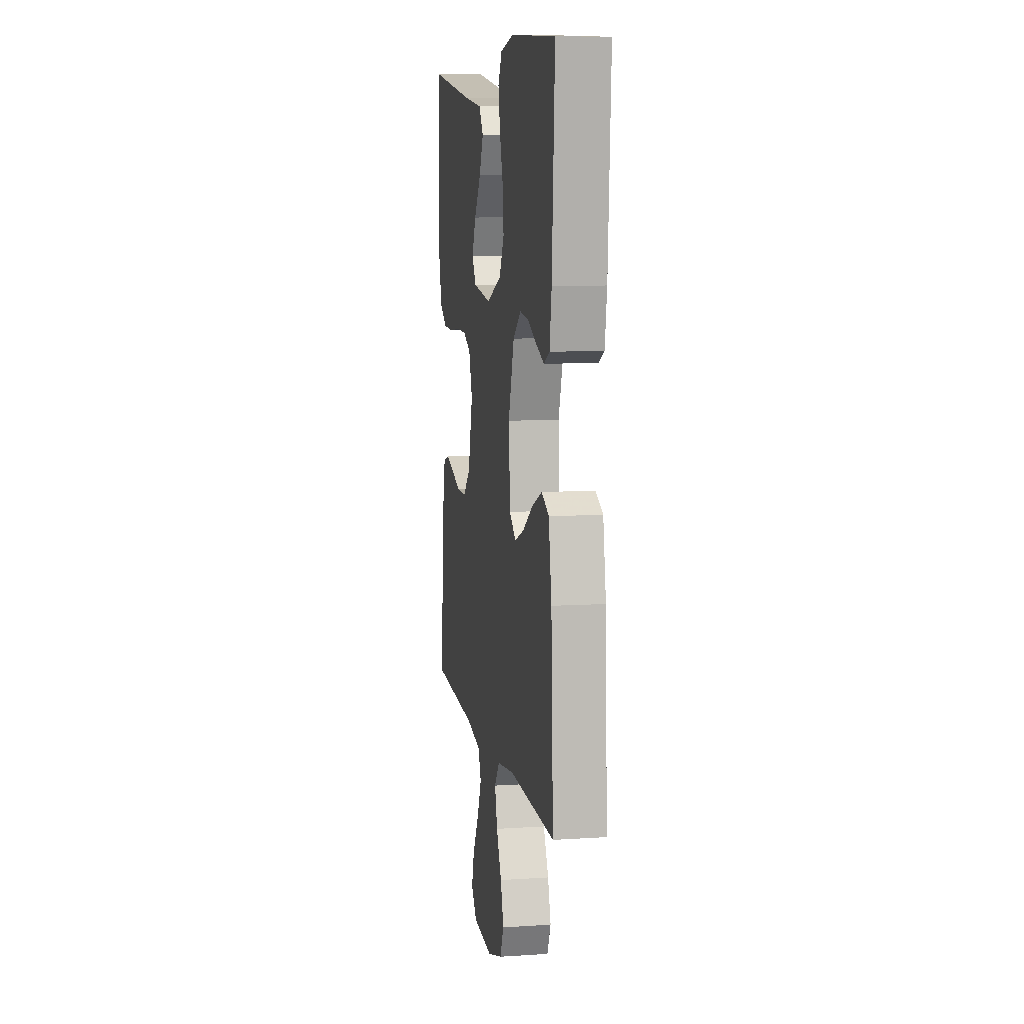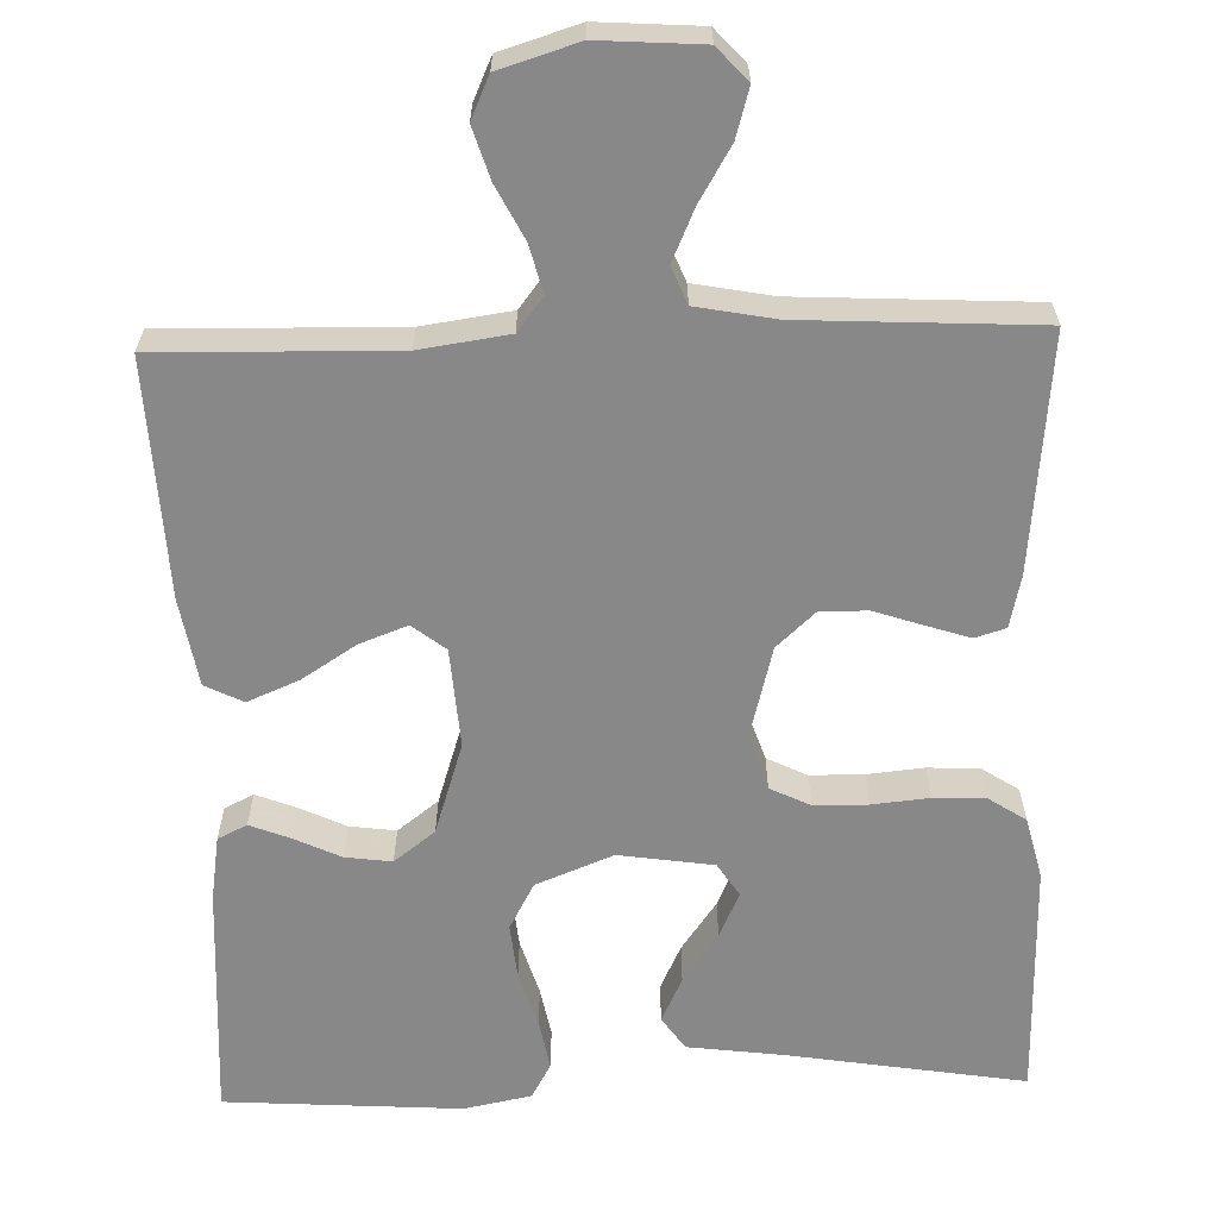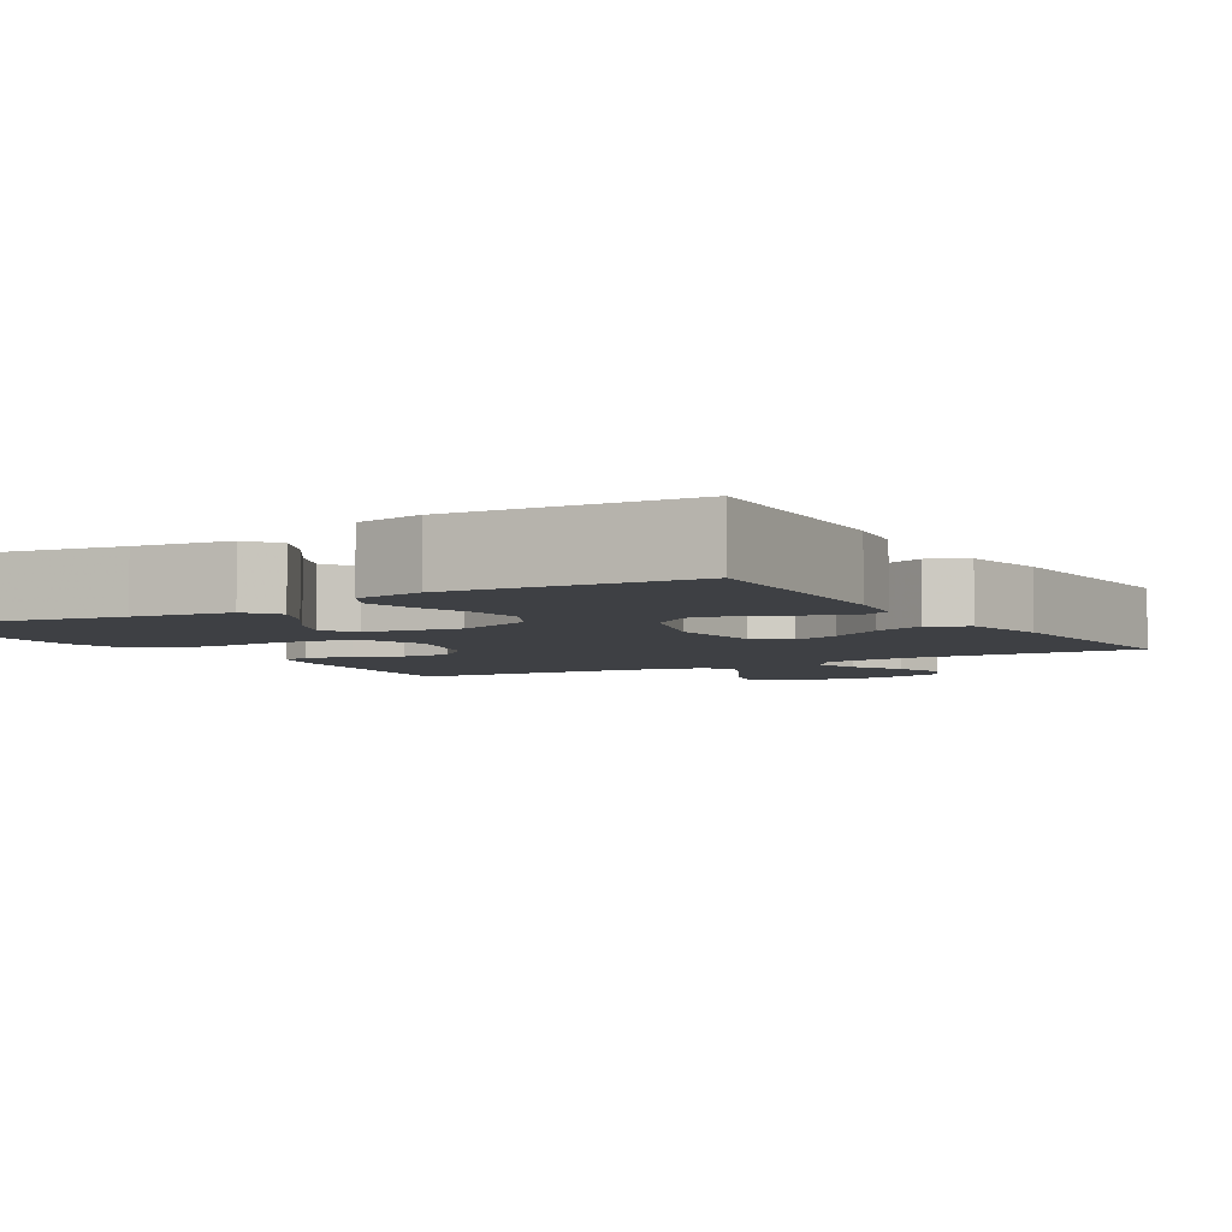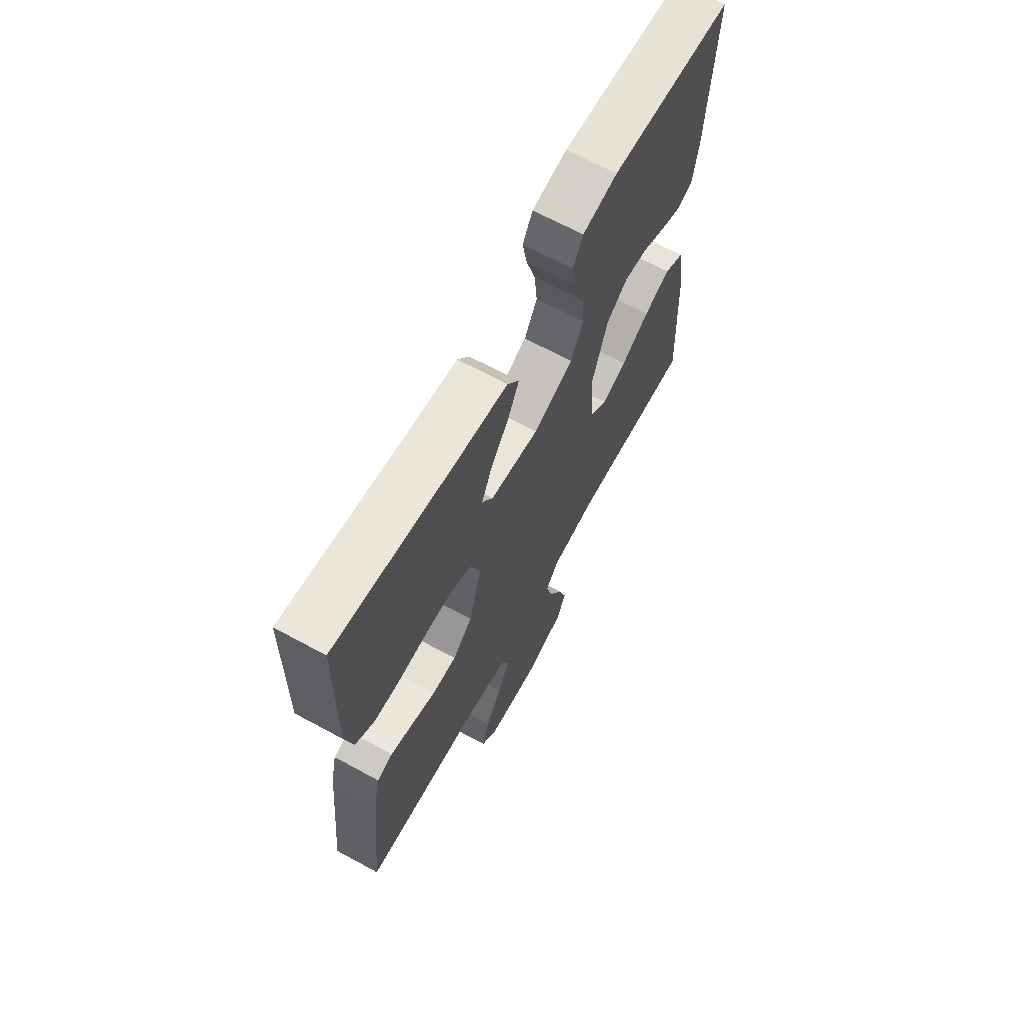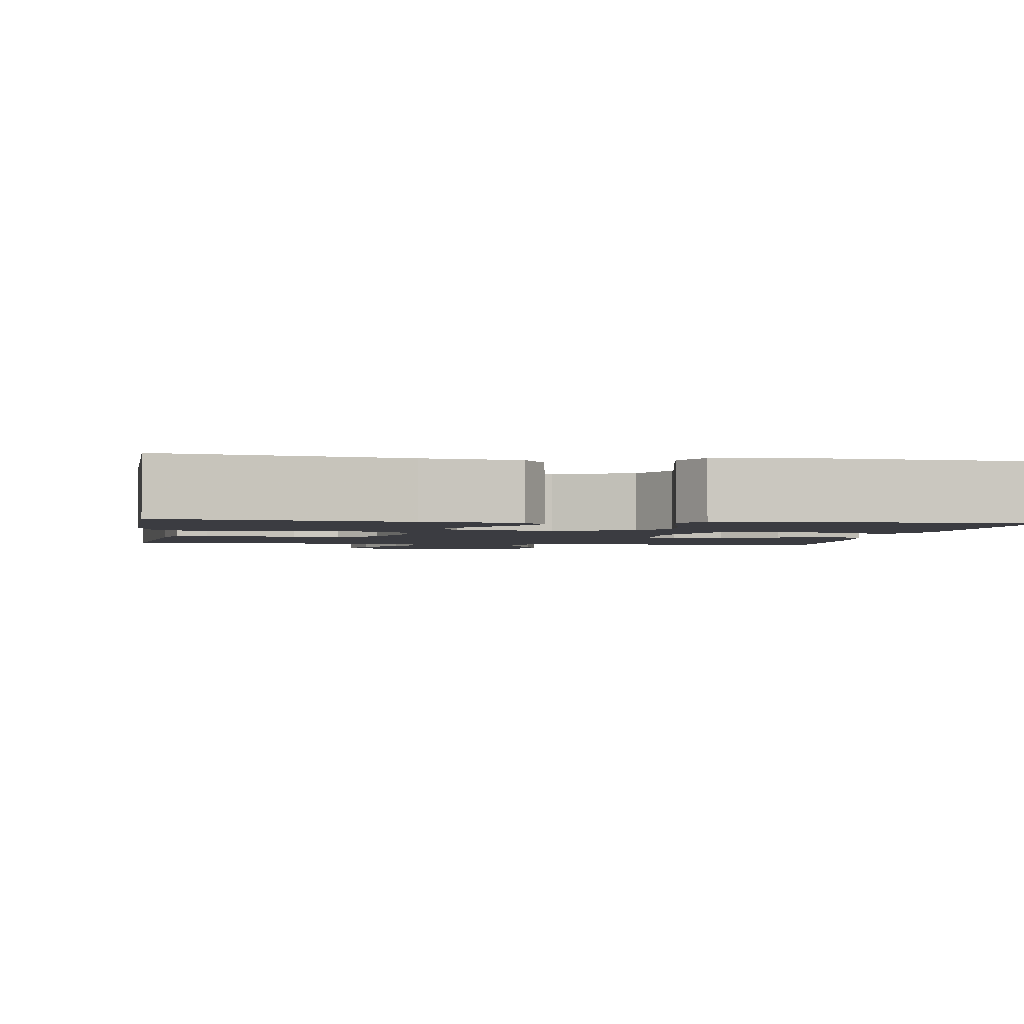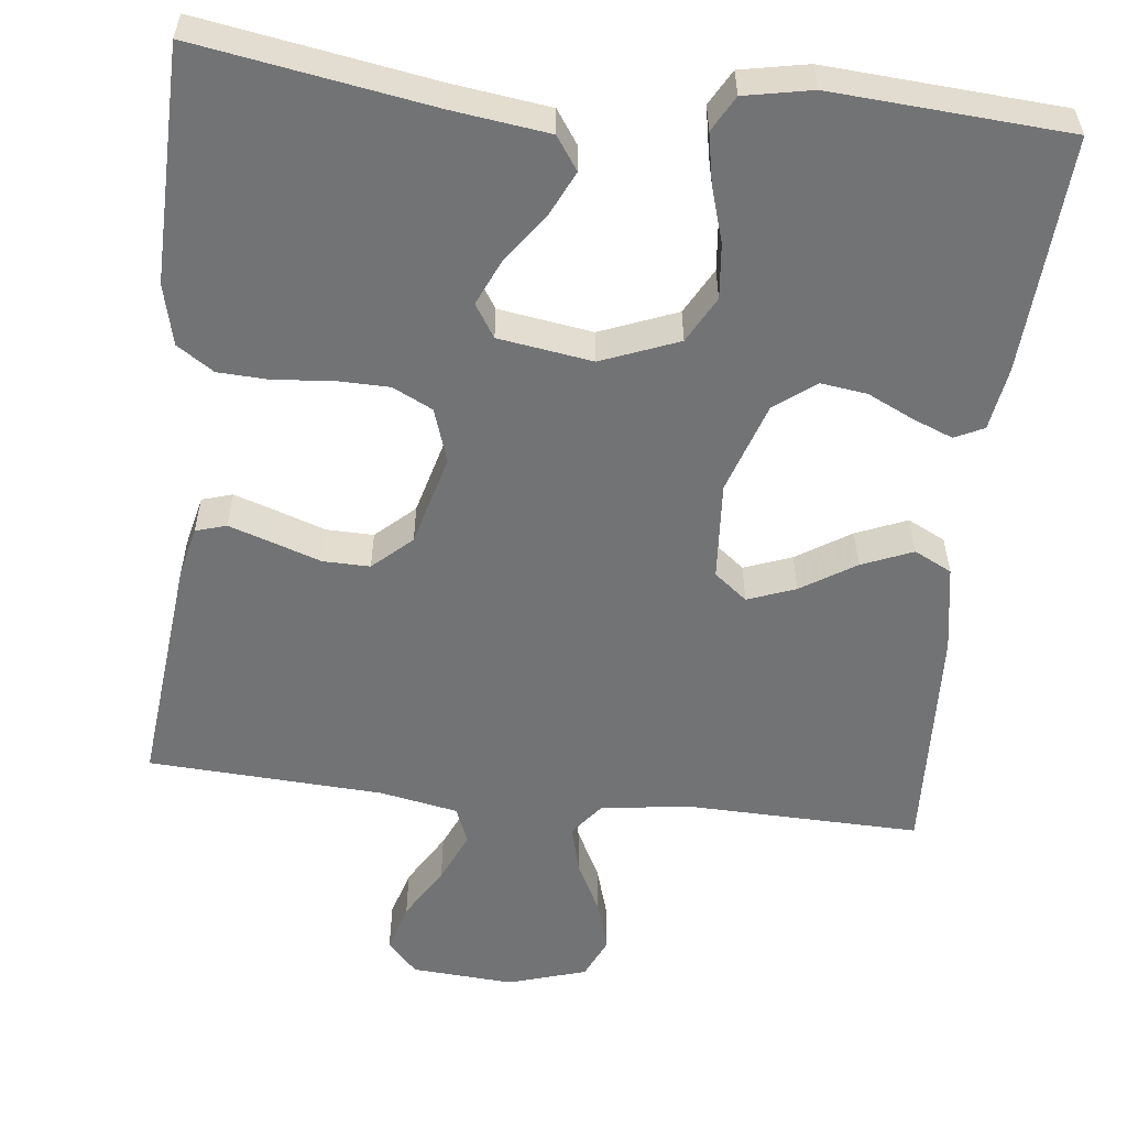
<metadata>
{"format":"obj","ext":"obj","renderer":"f3d","projection":"perspective","resolution":1024,"background":"white","views":[{"elev":8.6,"azim":80.1,"up":"+Z"},{"elev":-62.9,"azim":-178.2,"up":"+Y"},{"elev":-4.7,"azim":31.0,"up":"+Y"},{"elev":66.9,"azim":-61.4,"up":"+Z"},{"elev":-2.2,"azim":-8.7,"up":"+Y"},{"elev":-55.8,"azim":-6.5,"up":"+Y"}]}
</metadata>
<code>
v 0.5 0.07 0.5
v 0.482 0.07 0.2
v 0.469 0.07 0.118
v 0.432 0.07 0.1
v 0.381 0.07 0.12
v 0.322 0.07 0.148
v 0.263 0.07 0.156
v 0.211 0.07 0.116
v 0.173 0.07 0
v 0.182 0.07 -0.126
v 0.224 0.07 -0.159
v 0.285 0.07 -0.136
v 0.354 0.07 -0.092
v 0.419 0.07 -0.065
v 0.467 0.07 -0.089
v 0.486 0.07 -0.2
v 0.5 0.07 -0.5
v 0.2 0.07 -0.493
v 0.087 0.07 -0.509
v 0.054 0.07 -0.552
v 0.07 0.07 -0.613
v 0.104 0.07 -0.68
v 0.124 0.07 -0.745
v 0.1 0.07 -0.798
v 0 0.07 -0.829
v -0.131 0.07 -0.82
v -0.169 0.07 -0.778
v -0.151 0.07 -0.716
v -0.11 0.07 -0.647
v -0.081 0.07 -0.582
v -0.1 0.07 -0.535
v -0.2 0.07 -0.516
v -0.5 0.07 -0.5
v -0.47 0.07 -0.2
v -0.455 0.07 -0.134
v -0.416 0.07 -0.122
v -0.361 0.07 -0.14
v -0.299 0.07 -0.161
v -0.239 0.07 -0.162
v -0.19 0.07 -0.117
v -0.159 0.07 0
v -0.182 0.07 0.069
v -0.233 0.07 0.094
v -0.301 0.07 0.095
v -0.373 0.07 0.088
v -0.439 0.07 0.091
v -0.486 0.07 0.122
v -0.505 0.07 0.2
v -0.5 0.07 0.5
v -0.2 0.07 0.451
v -0.078 0.07 0.435
v -0.049 0.07 0.393
v -0.076 0.07 0.336
v -0.121 0.07 0.273
v -0.147 0.07 0.215
v -0.12 0.07 0.173
v 0 0.07 0.155
v 0.098 0.07 0.194
v 0.13 0.07 0.253
v 0.123 0.07 0.323
v 0.101 0.07 0.395
v 0.089 0.07 0.458
v 0.114 0.07 0.503
v 0.2 0.07 0.52
v 0.5 0 0.5
v 0.482 0 0.2
v 0.469 0 0.118
v 0.432 0 0.1
v 0.381 0 0.12
v 0.322 0 0.148
v 0.263 0 0.156
v 0.211 0 0.116
v 0.173 0 0
v 0.182 0 -0.126
v 0.224 0 -0.159
v 0.285 0 -0.136
v 0.354 0 -0.092
v 0.419 0 -0.065
v 0.467 0 -0.089
v 0.486 0 -0.2
v 0.5 0 -0.5
v 0.2 0 -0.493
v 0.087 0 -0.509
v 0.054 0 -0.552
v 0.07 0 -0.613
v 0.104 0 -0.68
v 0.124 0 -0.745
v 0.1 0 -0.798
v 0 0 -0.829
v -0.131 0 -0.82
v -0.169 0 -0.778
v -0.151 0 -0.716
v -0.11 0 -0.647
v -0.081 0 -0.582
v -0.1 0 -0.535
v -0.2 0 -0.516
v -0.5 0 -0.5
v -0.47 0 -0.2
v -0.455 0 -0.134
v -0.416 0 -0.122
v -0.361 0 -0.14
v -0.299 0 -0.161
v -0.239 0 -0.162
v -0.19 0 -0.117
v -0.159 0 0
v -0.182 0 0.069
v -0.233 0 0.094
v -0.301 0 0.095
v -0.373 0 0.088
v -0.439 0 0.091
v -0.486 0 0.122
v -0.505 0 0.2
v -0.5 0 0.5
v -0.2 0 0.451
v -0.078 0 0.435
v -0.049 0 0.393
v -0.076 0 0.336
v -0.121 0 0.273
v -0.147 0 0.215
v -0.12 0 0.173
v 0 0 0.155
v 0.098 0 0.194
v 0.13 0 0.253
v 0.123 0 0.323
v 0.101 0 0.395
v 0.089 0 0.458
v 0.114 0 0.503
v 0.2 0 0.52
f 4 5 6
f 3 4 6
f 2 3 6
f 1 2 6
f 64 1 6
f 63 64 6
f 62 63 6
f 61 62 6
f 60 61 6
f 59 60 6 7
f 58 59 7 8
f 57 58 8 9
f 56 57 9 10
f 52 53 54
f 51 52 54
f 50 51 54
f 50 54 55
f 49 50 55
f 48 49 55
f 47 48 55
f 46 47 55
f 45 46 55
f 44 45 55
f 43 44 55 56
f 36 37 38
f 35 36 38
f 34 35 38
f 33 34 38
f 32 33 38
f 31 32 38 39
f 30 31 39 40
f 27 28 29
f 26 27 29
f 25 26 29
f 24 25 29
f 23 24 29
f 22 23 29
f 21 22 29
f 20 21 29 30
f 30 40 41
f 20 30 41
f 19 20 41
f 16 17 18
f 15 16 18
f 14 15 18
f 13 14 18
f 12 13 18
f 11 12 18 19
f 42 43 56
f 42 56 10
f 19 41 42
f 11 19 42
f 10 11 42
f 70 69 68
f 70 68 67
f 70 67 66
f 70 66 65
f 70 65 128
f 70 128 127
f 70 127 126
f 70 126 125
f 70 125 124
f 71 70 124 123
f 72 71 123 122
f 73 72 122 121
f 74 73 121 120
f 118 117 116
f 118 116 115
f 118 115 114
f 119 118 114
f 119 114 113
f 119 113 112
f 119 112 111
f 119 111 110
f 119 110 109
f 119 109 108
f 120 119 108 107
f 102 101 100
f 102 100 99
f 102 99 98
f 102 98 97
f 102 97 96
f 103 102 96 95
f 104 103 95 94
f 93 92 91
f 93 91 90
f 93 90 89
f 93 89 88
f 93 88 87
f 93 87 86
f 93 86 85
f 94 93 85 84
f 105 104 94
f 105 94 84
f 105 84 83
f 82 81 80
f 82 80 79
f 82 79 78
f 82 78 77
f 82 77 76
f 83 82 76 75
f 120 107 106
f 74 120 106
f 106 105 83
f 106 83 75
f 106 75 74
f 1 65 66 2
f 2 66 67 3
f 3 67 68 4
f 4 68 69 5
f 5 69 70 6
f 6 70 71 7
f 7 71 72 8
f 8 72 73 9
f 9 73 74 10
f 10 74 75 11
f 11 75 76 12
f 12 76 77 13
f 13 77 78 14
f 14 78 79 15
f 15 79 80 16
f 16 80 81 17
f 17 81 82 18
f 18 82 83 19
f 19 83 84 20
f 20 84 85 21
f 21 85 86 22
f 22 86 87 23
f 23 87 88 24
f 24 88 89 25
f 25 89 90 26
f 26 90 91 27
f 27 91 92 28
f 28 92 93 29
f 29 93 94 30
f 30 94 95 31
f 31 95 96 32
f 32 96 97 33
f 33 97 98 34
f 34 98 99 35
f 35 99 100 36
f 36 100 101 37
f 37 101 102 38
f 38 102 103 39
f 39 103 104 40
f 40 104 105 41
f 41 105 106 42
f 42 106 107 43
f 43 107 108 44
f 44 108 109 45
f 45 109 110 46
f 46 110 111 47
f 47 111 112 48
f 48 112 113 49
f 49 113 114 50
f 50 114 115 51
f 51 115 116 52
f 52 116 117 53
f 53 117 118 54
f 54 118 119 55
f 55 119 120 56
f 56 120 121 57
f 57 121 122 58
f 58 122 123 59
f 59 123 124 60
f 60 124 125 61
f 61 125 126 62
f 62 126 127 63
f 63 127 128 64
f 64 128 65 1

</code>
